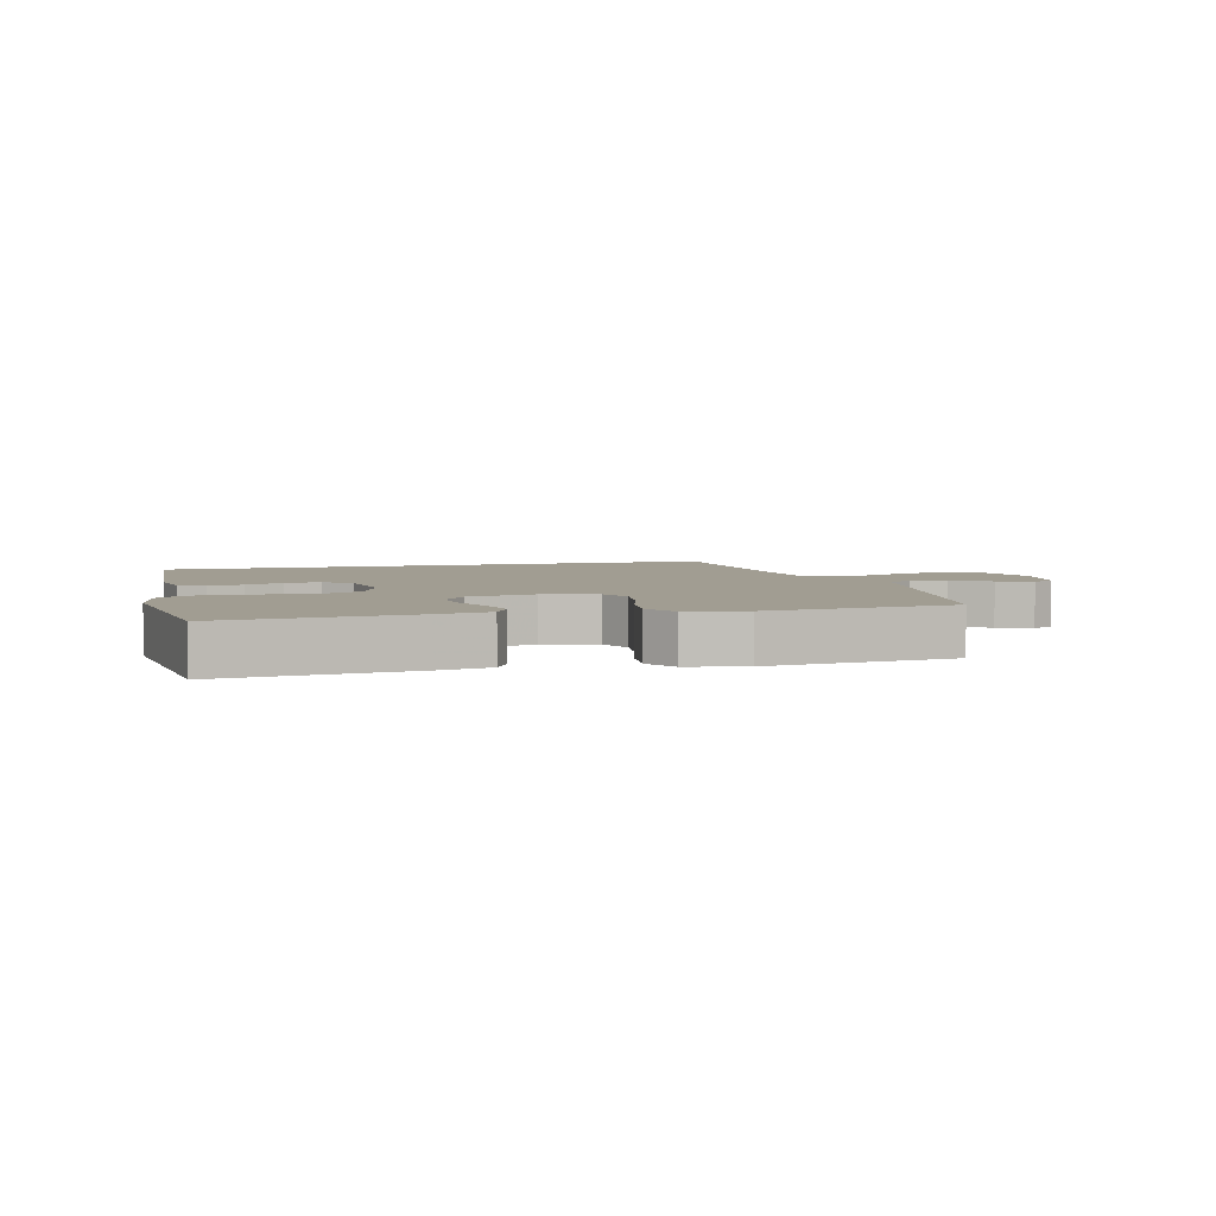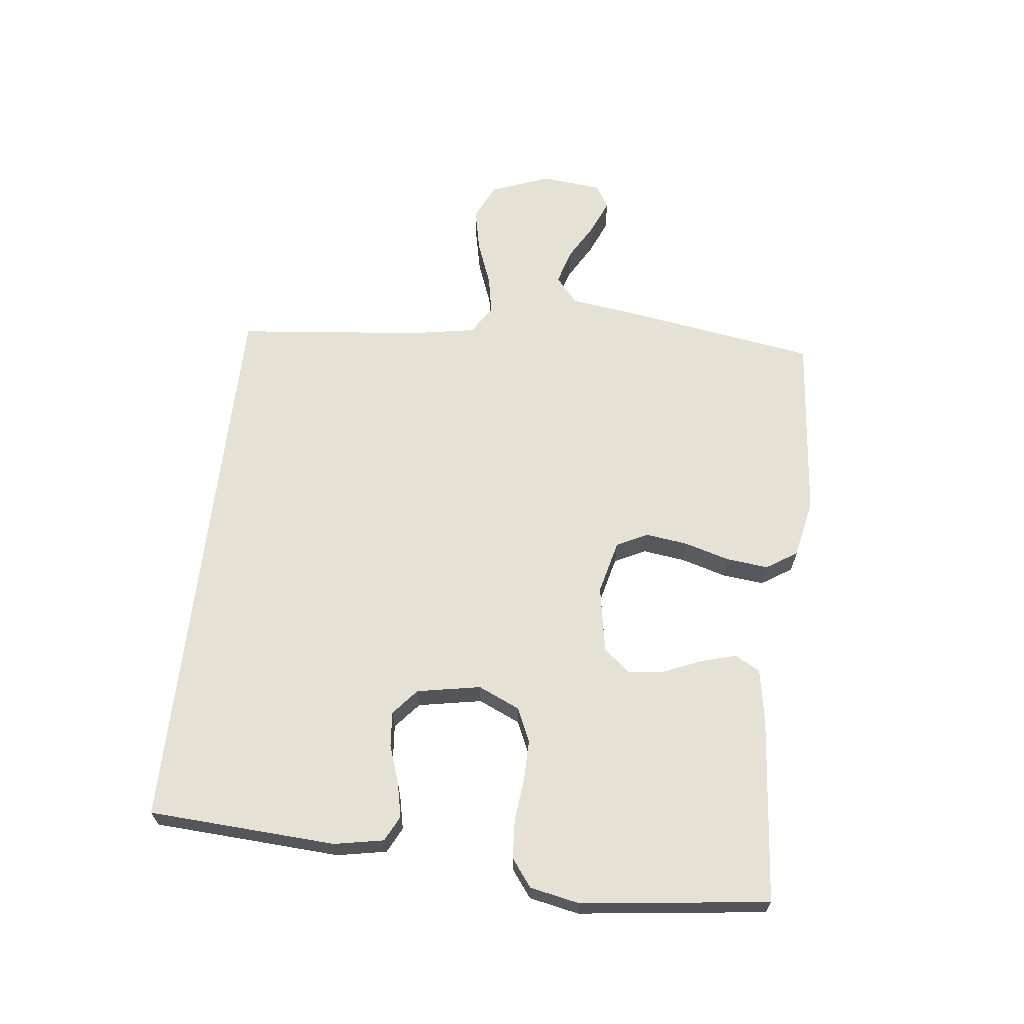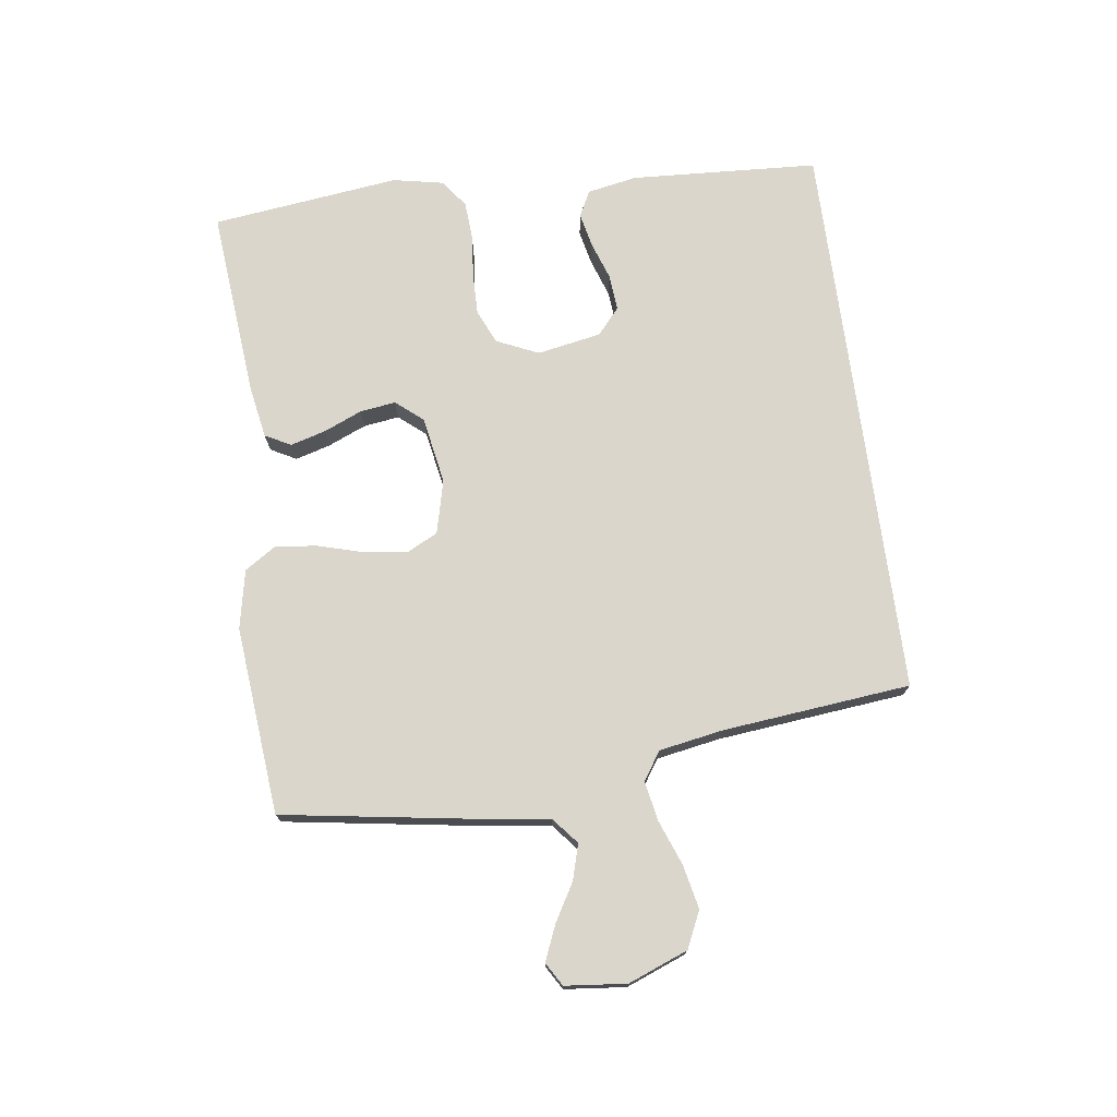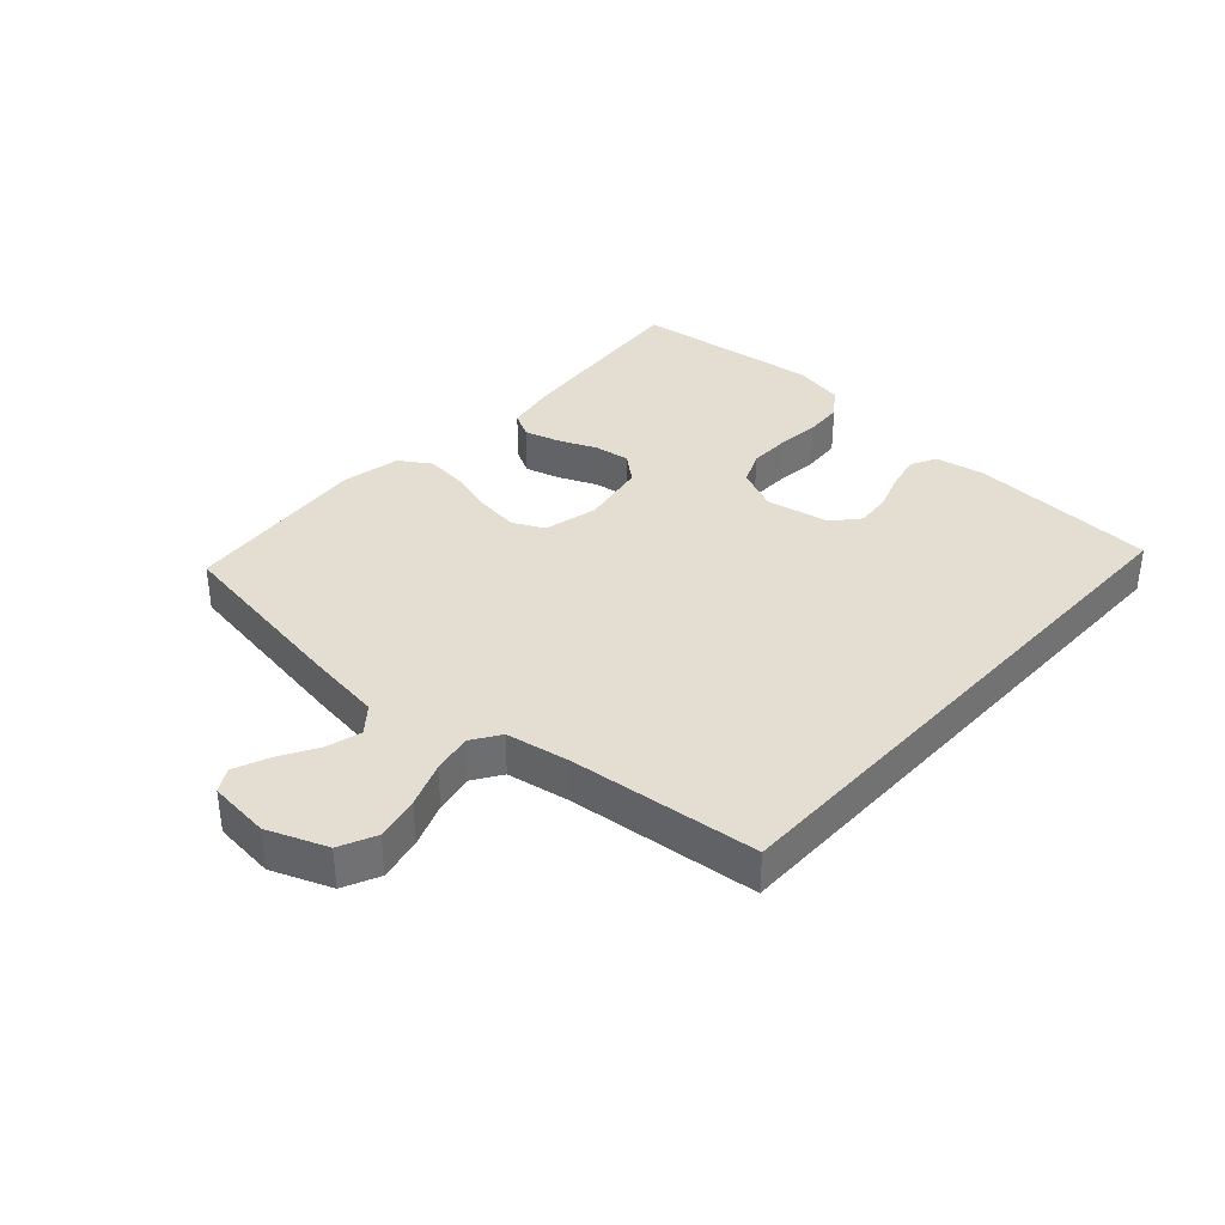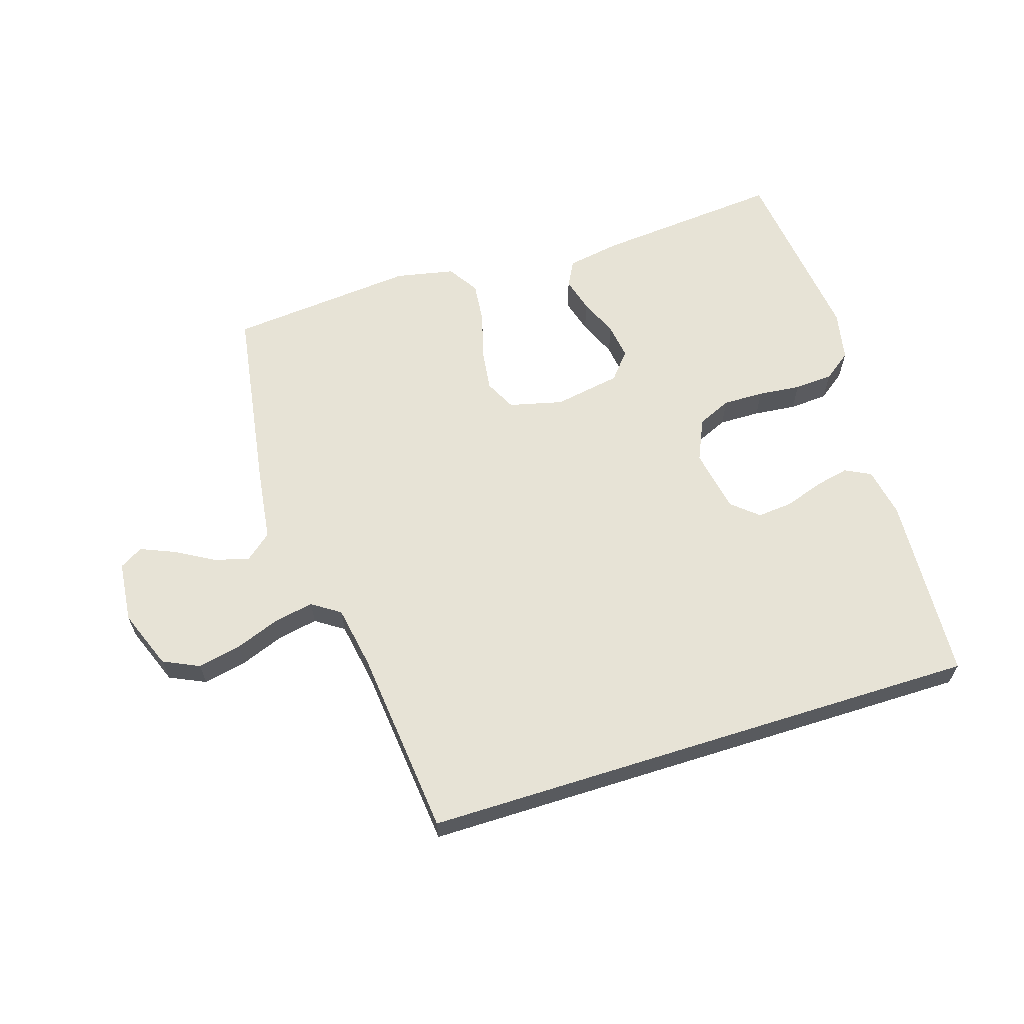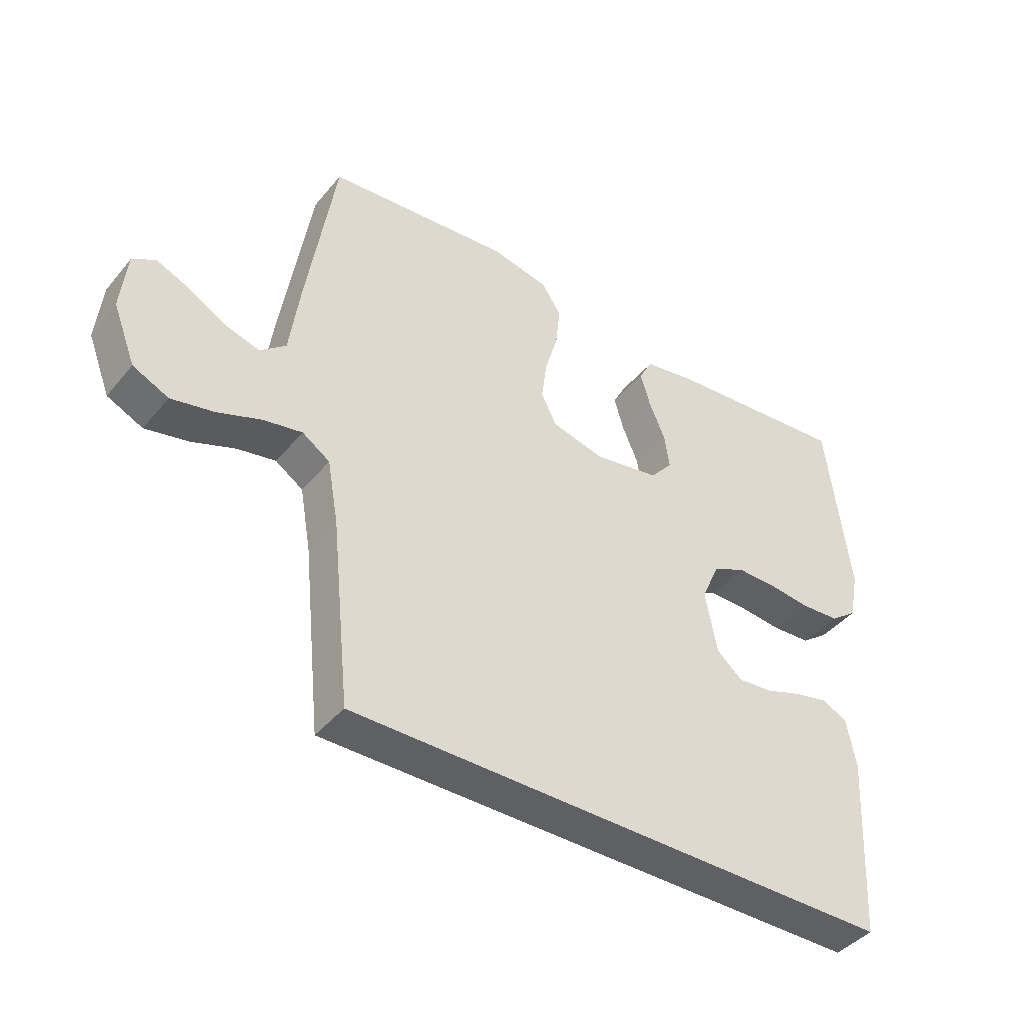
<metadata>
{"format":"obj","ext":"obj","renderer":"f3d","projection":"perspective","resolution":1024,"background":"white","views":[{"elev":4.6,"azim":-14.5,"up":"+Y"},{"elev":65.0,"azim":-83.4,"up":"+Y"},{"elev":74.0,"azim":82.3,"up":"+Y"},{"elev":36.1,"azim":132.2,"up":"+Y"},{"elev":62.7,"azim":162.5,"up":"+Y"},{"elev":-42.2,"azim":143.9,"up":"+Z"}]}
</metadata>
<code>
v -0.5 0.07 0.5
v -0.2 0.07 0.473
v -0.115 0.07 0.458
v -0.093 0.07 0.417
v -0.109 0.07 0.361
v -0.135 0.07 0.3
v -0.143 0.07 0.243
v -0.107 0.07 0.2
v 0 0.07 0.181
v 0.086 0.07 0.202
v 0.111 0.07 0.252
v 0.102 0.07 0.32
v 0.081 0.07 0.393
v 0.074 0.07 0.46
v 0.106 0.07 0.509
v 0.2 0.07 0.528
v 0.5 0.07 0.5
v 0.547 0.07 0.2
v 0.563 0.07 0.081
v 0.605 0.07 0.046
v 0.661 0.07 0.062
v 0.722 0.07 0.097
v 0.777 0.07 0.12
v 0.814 0.07 0.098
v 0.824 0.07 0
v 0.787 0.07 -0.095
v 0.729 0.07 -0.122
v 0.659 0.07 -0.107
v 0.588 0.07 -0.08
v 0.525 0.07 -0.068
v 0.48 0.07 -0.098
v 0.462 0.07 -0.2
v 0.431 0.07 -0.5
v -0.47 0.07 -0.5
v -0.487 0.07 -0.2
v -0.472 0.07 -0.121
v -0.431 0.07 -0.1
v -0.376 0.07 -0.112
v -0.315 0.07 -0.133
v -0.258 0.07 -0.138
v -0.216 0.07 -0.102
v -0.197 0.07 0
v -0.227 0.07 0.067
v -0.281 0.07 0.091
v -0.347 0.07 0.09
v -0.415 0.07 0.083
v -0.477 0.07 0.087
v -0.521 0.07 0.12
v -0.537 0.07 0.2
v -0.5 0 0.5
v -0.2 0 0.473
v -0.115 0 0.458
v -0.093 0 0.417
v -0.109 0 0.361
v -0.135 0 0.3
v -0.143 0 0.243
v -0.107 0 0.2
v 0 0 0.181
v 0.086 0 0.202
v 0.111 0 0.252
v 0.102 0 0.32
v 0.081 0 0.393
v 0.074 0 0.46
v 0.106 0 0.509
v 0.2 0 0.528
v 0.5 0 0.5
v 0.547 0 0.2
v 0.563 0 0.081
v 0.605 0 0.046
v 0.661 0 0.062
v 0.722 0 0.097
v 0.777 0 0.12
v 0.814 0 0.098
v 0.824 0 0
v 0.787 0 -0.095
v 0.729 0 -0.122
v 0.659 0 -0.107
v 0.588 0 -0.08
v 0.525 0 -0.068
v 0.48 0 -0.098
v 0.462 0 -0.2
v 0.431 0 -0.5
v -0.47 0 -0.5
v -0.487 0 -0.2
v -0.472 0 -0.121
v -0.431 0 -0.1
v -0.376 0 -0.112
v -0.315 0 -0.133
v -0.258 0 -0.138
v -0.216 0 -0.102
v -0.197 0 0
v -0.227 0 0.067
v -0.281 0 0.091
v -0.347 0 0.09
v -0.415 0 0.083
v -0.477 0 0.087
v -0.521 0 0.12
v -0.537 0 0.2
f 45 46 47 48
f 44 45 48 49
f 36 37 38 39
f 36 39 40
f 35 36 40
f 32 33 34 35
f 31 32 35 40
f 30 31 40 41
f 26 27 28 29
f 26 29 30
f 25 26 30
f 21 22 23 24
f 20 21 24 25
f 16 17 18 19
f 14 15 16 19
f 12 13 14 19
f 11 12 19 20
f 10 11 20
f 9 10 20
f 8 9 20
f 3 4 5 6
f 3 6 7
f 2 3 7
f 44 49 1 2
f 43 44 2 7
f 42 43 7 8
f 41 42 8 20
f 20 25 30 41
f 97 96 95 94
f 98 97 94 93
f 88 87 86 85
f 89 88 85
f 89 85 84
f 84 83 82 81
f 89 84 81 80
f 90 89 80 79
f 78 77 76 75
f 79 78 75
f 79 75 74
f 73 72 71 70
f 74 73 70 69
f 68 67 66 65
f 68 65 64 63
f 68 63 62 61
f 69 68 61 60
f 69 60 59
f 69 59 58
f 69 58 57
f 55 54 53 52
f 56 55 52
f 56 52 51
f 51 50 98 93
f 56 51 93 92
f 57 56 92 91
f 69 57 91 90
f 90 79 74 69
f 1 50 51 2
f 2 51 52 3
f 3 52 53 4
f 4 53 54 5
f 5 54 55 6
f 6 55 56 7
f 7 56 57 8
f 8 57 58 9
f 9 58 59 10
f 10 59 60 11
f 11 60 61 12
f 12 61 62 13
f 13 62 63 14
f 14 63 64 15
f 15 64 65 16
f 16 65 66 17
f 17 66 67 18
f 18 67 68 19
f 19 68 69 20
f 20 69 70 21
f 21 70 71 22
f 22 71 72 23
f 23 72 73 24
f 24 73 74 25
f 25 74 75 26
f 26 75 76 27
f 27 76 77 28
f 28 77 78 29
f 29 78 79 30
f 30 79 80 31
f 31 80 81 32
f 32 81 82 33
f 33 82 83 34
f 34 83 84 35
f 35 84 85 36
f 36 85 86 37
f 37 86 87 38
f 38 87 88 39
f 39 88 89 40
f 40 89 90 41
f 41 90 91 42
f 42 91 92 43
f 43 92 93 44
f 44 93 94 45
f 45 94 95 46
f 46 95 96 47
f 47 96 97 48
f 48 97 98 49
f 49 98 50 1

</code>
